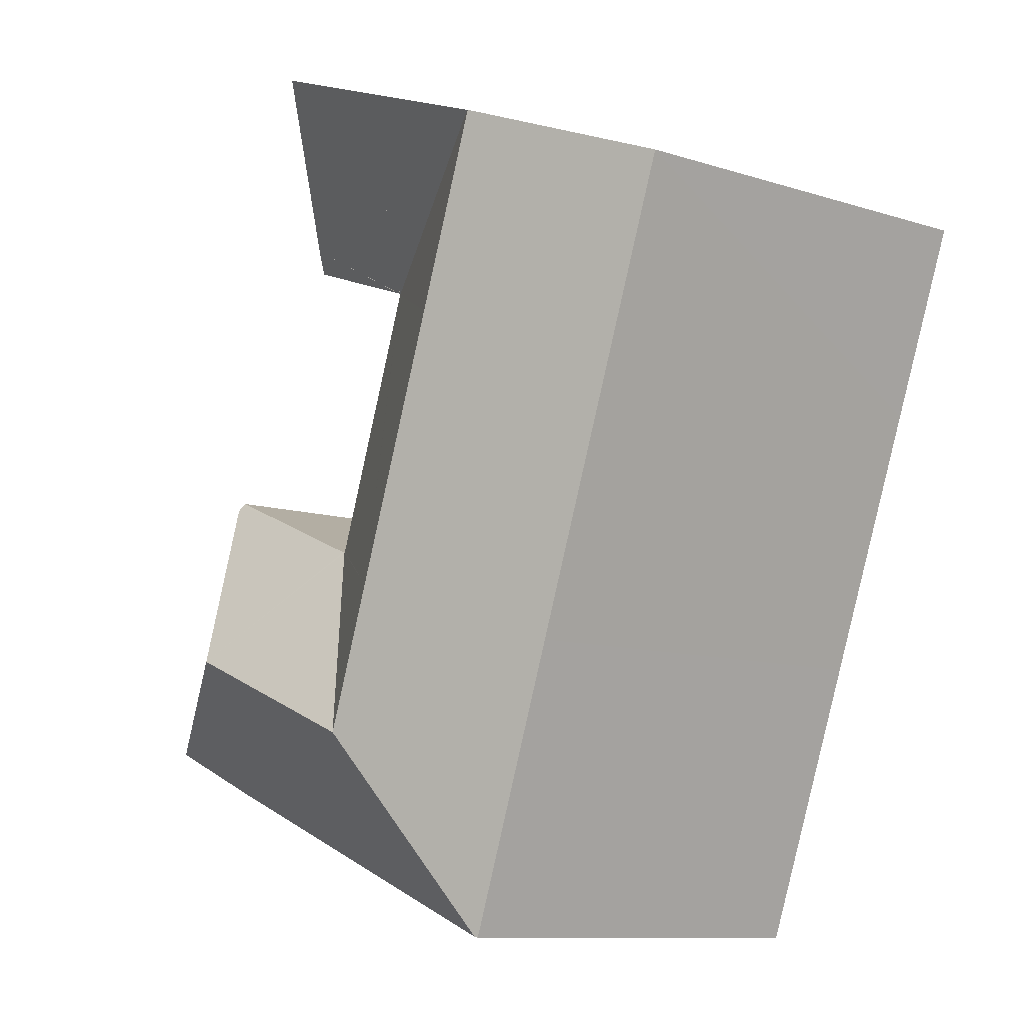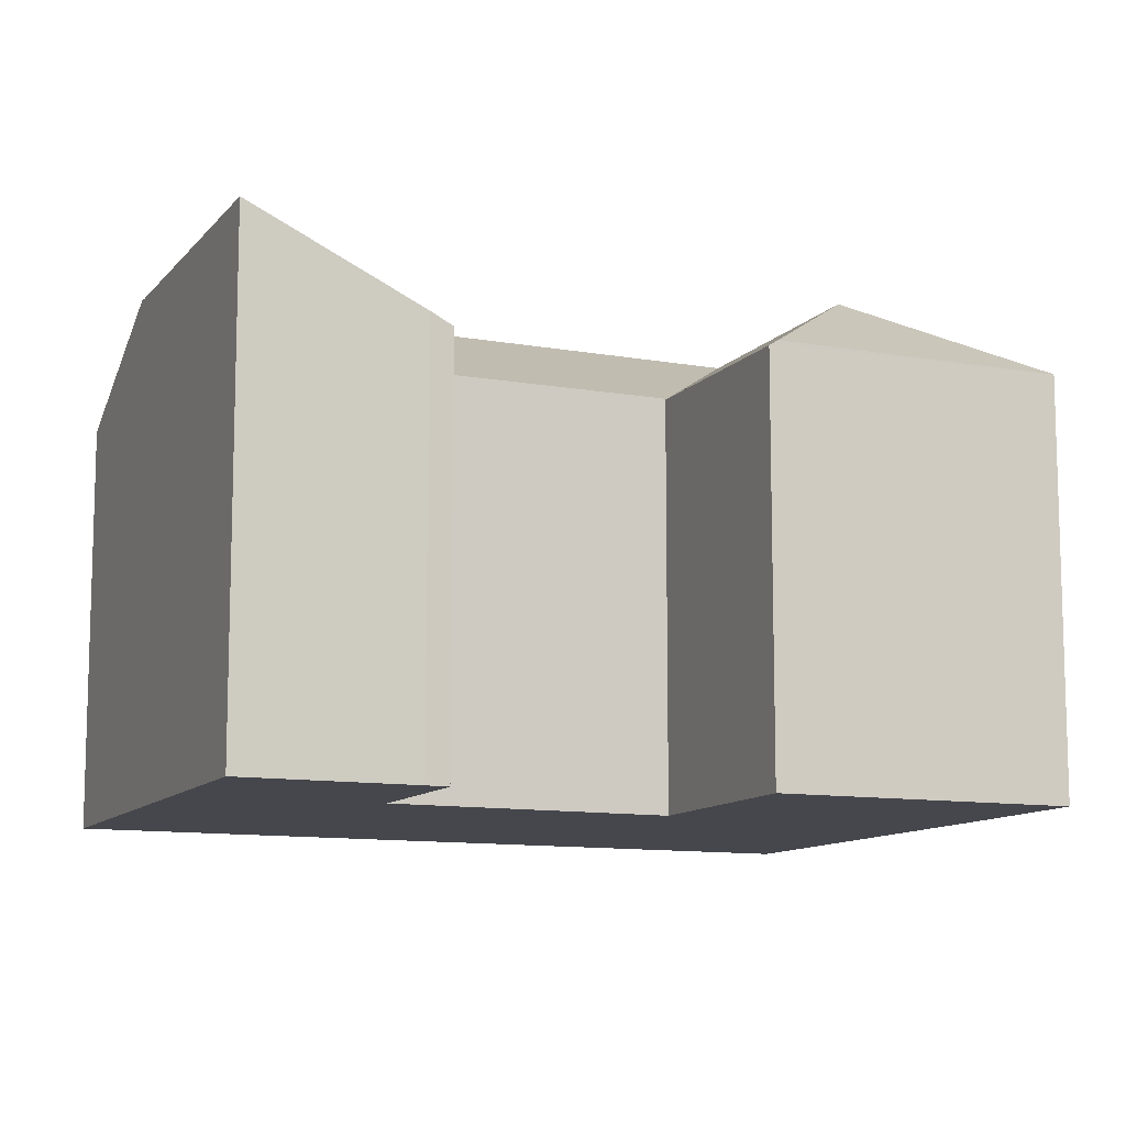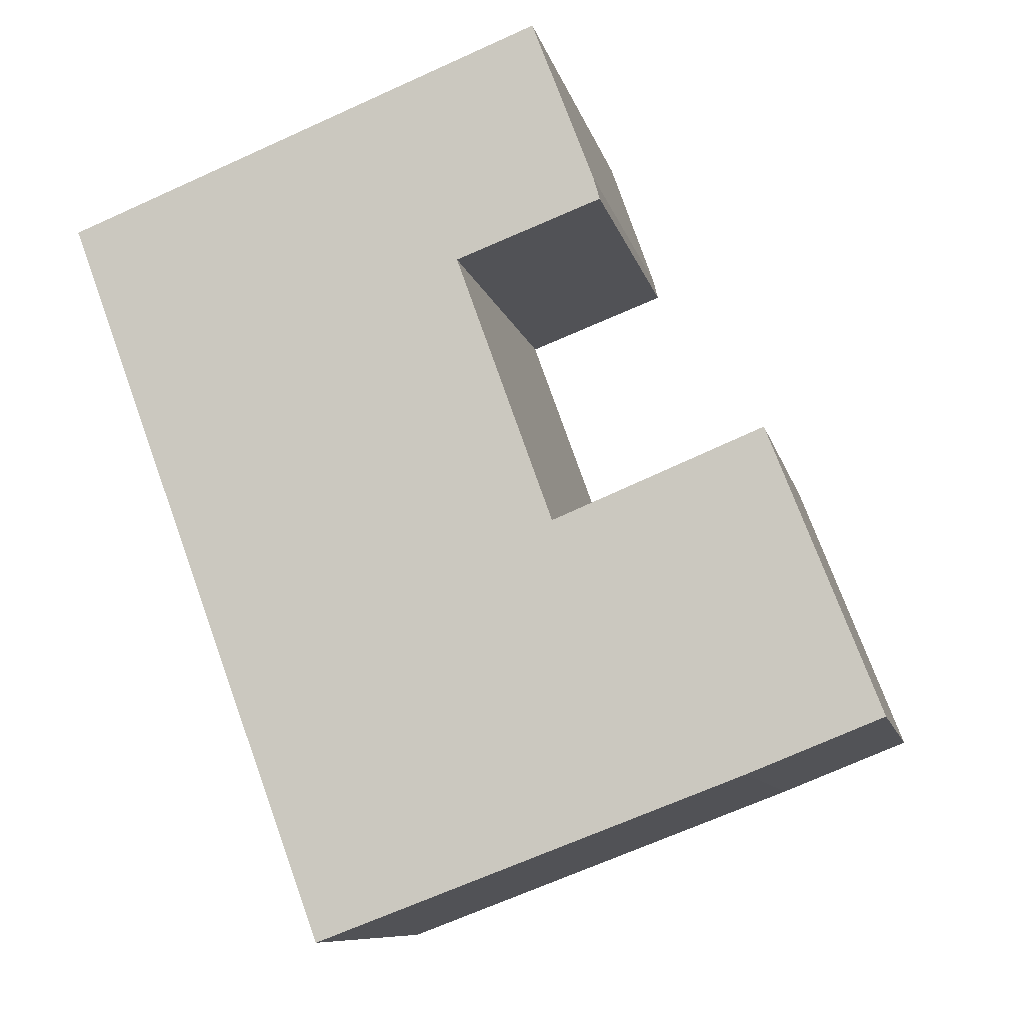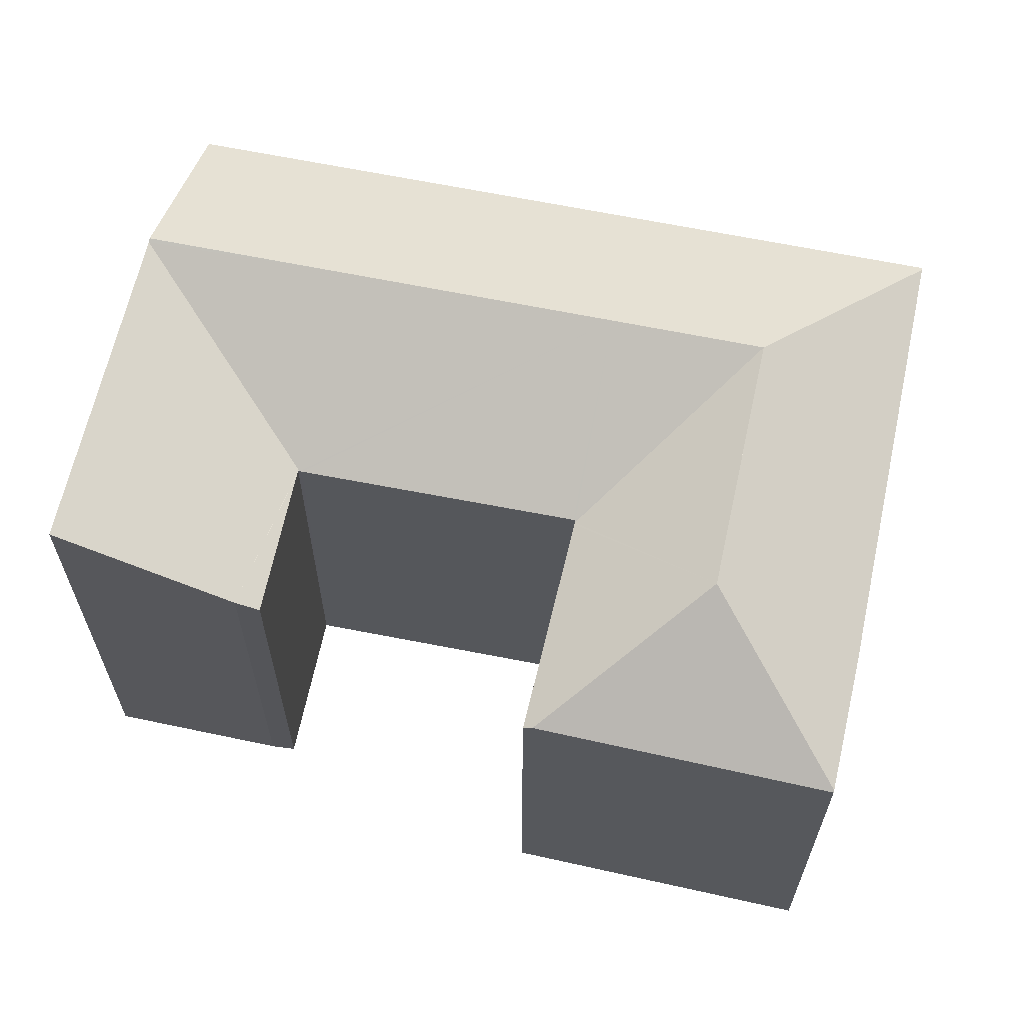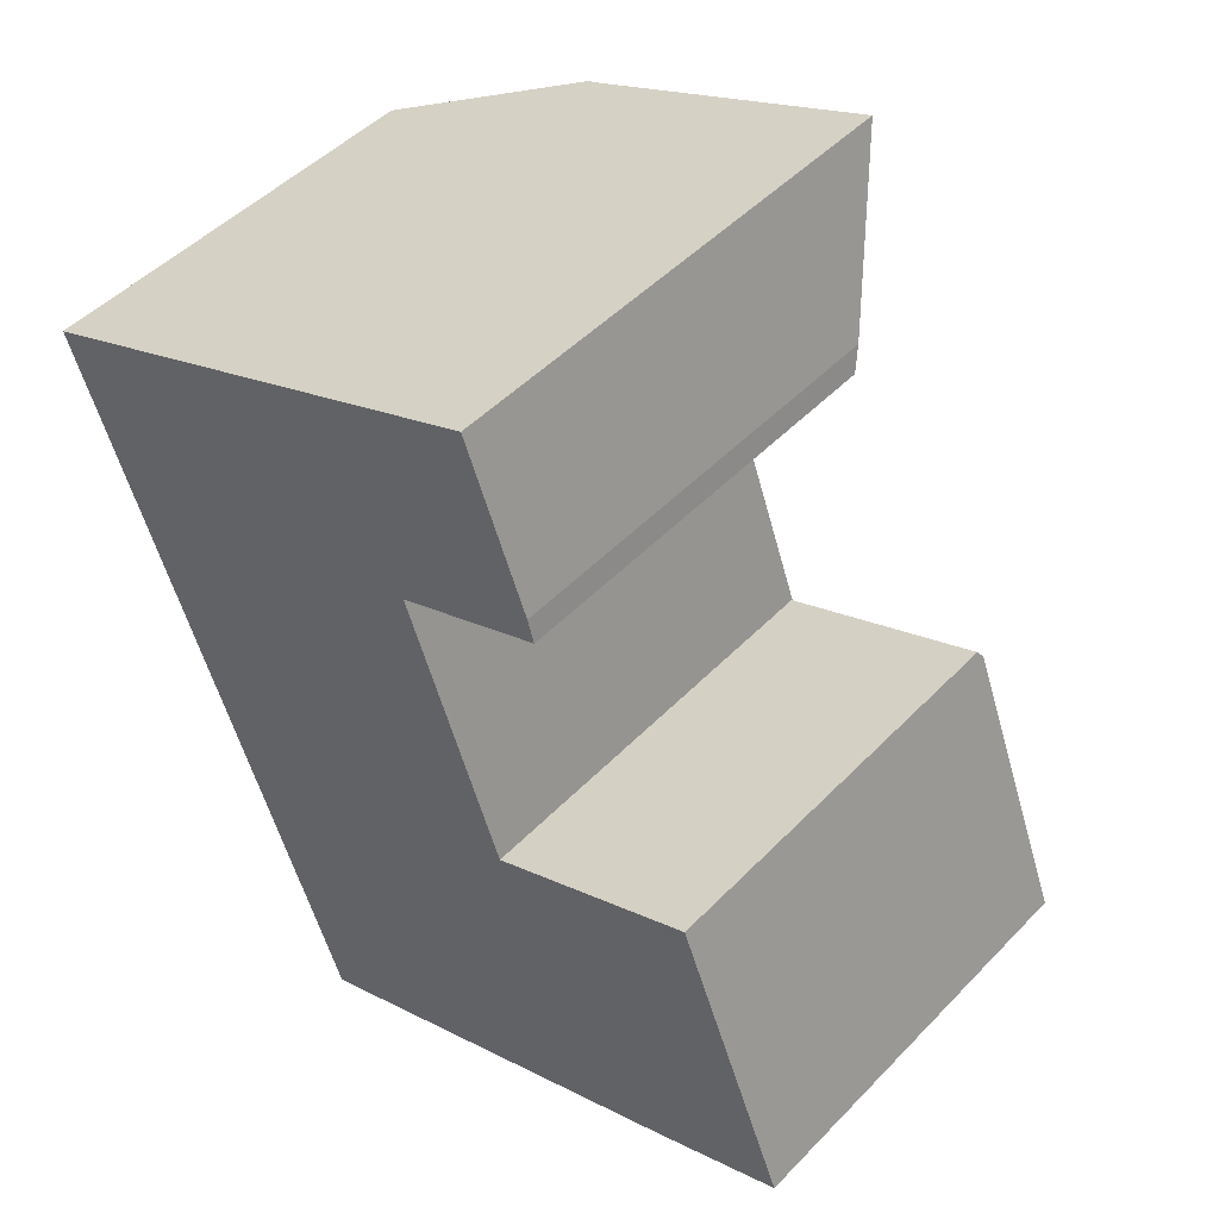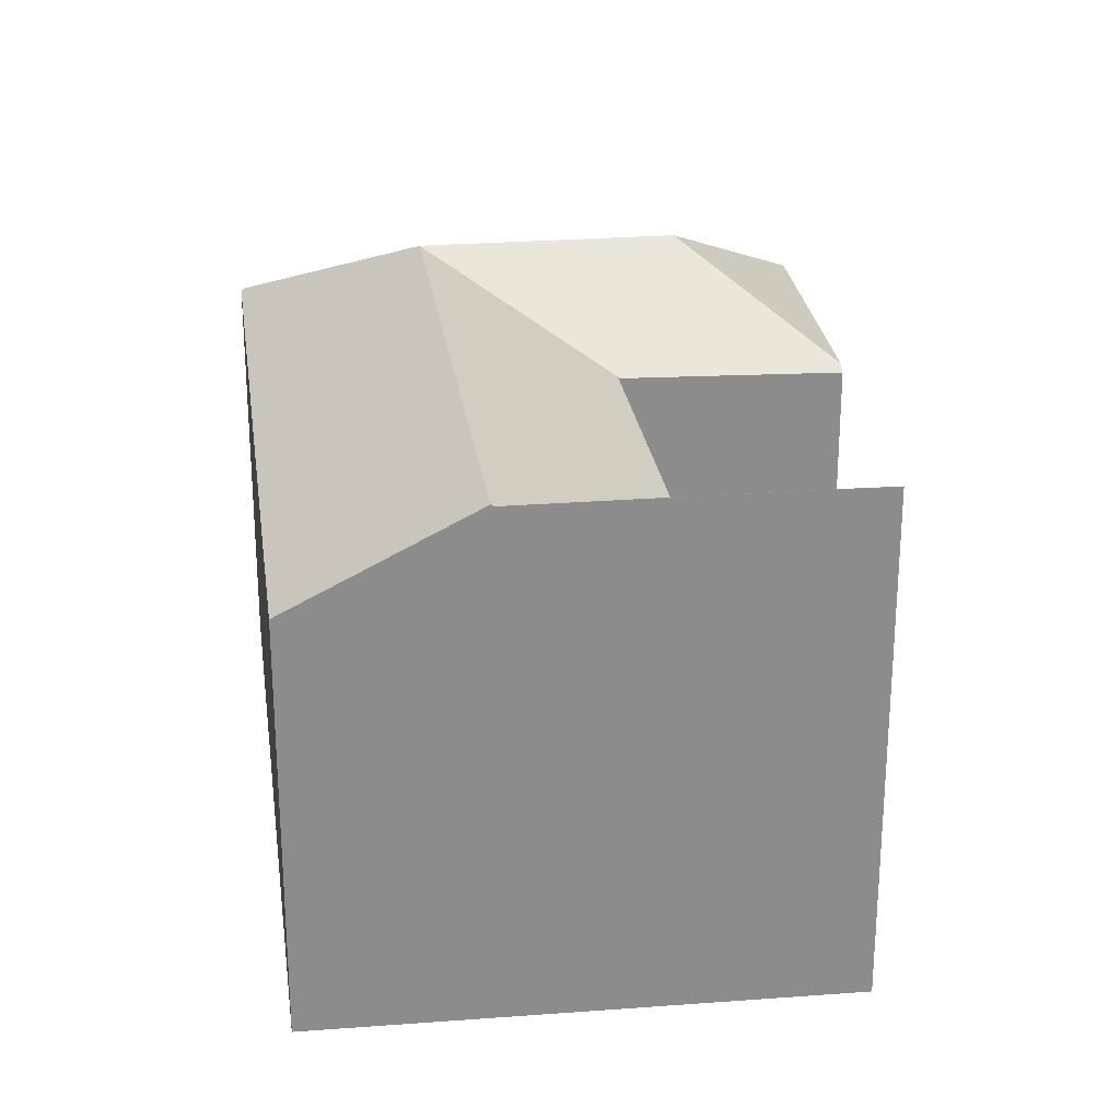
<metadata>
{"format":"obj","ext":"obj","renderer":"f3d","projection":"perspective","resolution":1024,"background":"white","views":[{"elev":-10.4,"azim":-128.8,"up":"+Z"},{"elev":-10.9,"azim":45.6,"up":"+Y"},{"elev":-9.1,"azim":11.7,"up":"+Z"},{"elev":64.8,"azim":81.4,"up":"+Y"},{"elev":48.0,"azim":41.2,"up":"+Z"},{"elev":26.1,"azim":-28.1,"up":"+Y"}]}
</metadata>
<code>
v  20.61 10.3 -13.01
v  17.98 10.3 -6.117
v  20.66 10.27 -12.99
v  15.85 12.59 -10.88
v  17.32 10.27 -14.32
v  15.34 10.27 -15.06
v  14.05 12.59 -11.56
v  9.708 12.59 -13.22
v  7.081 10.3 -18.18
v  6.809 10.3 -18.29
v  0.146 10.34 0.057
v  1.735 10.26 -4.719
v  0 10.26 6.28e-16
v  4.236 12.59 1.66
v  4.134 10.26 -11.24
v  5.971 12.59 -3.059
v  8.382 12.59 -9.616
v  6.734 10.26 -18.31
v  4.321 12.54 1.693
v  10.22 10.23 -1.323
v  10.24 10.23 -1.385
v  12.62 10.26 -7.995
v  8.565 12.54 3.356
v  13.71 10.5 0.659
v  12.16 12.54 4.765
v  10.21 10.25 -1.289
v  10.27 10.25 -1.268
v  13.88 10.22 0.082
v  12.64 10.26 -8.039
v  12.69 10.23 -8.019
v  17.92 10.21 -5.97
v  14.67 10.21 -7.213
v  17.89 10.16 -5.9
v  12.74 10.23 -7.998
v  12.16 -2.918e-16 4.765
v  13.71 -4.035e-17 0.659
v  13.88 -5.021e-18 0.082
v  10.21 7.893e-17 -1.289
v  12.64 4.922e-16 -8.039
v  10.22 8.101e-17 -1.323
v  10.24 8.481e-17 -1.385
v  12.62 4.896e-16 -7.995
v  17.89 3.613e-16 -5.9
v  17.98 3.746e-16 -6.117
v  20.66 7.953e-16 -12.99
v  17.92 3.656e-16 -5.97
v  10.27 7.764e-17 -1.268
v  17.32 8.767e-16 -14.32
v  20.61 7.964e-16 -13.01
v  15.34 9.225e-16 -15.06
v  6.809 1.12e-15 -18.29
v  6.734 1.121e-15 -18.31
v  7.081 1.113e-15 -18.18
v  12.74 4.897e-16 -7.998
v  12.69 4.91e-16 -8.019
v  14.67 4.417e-16 -7.213
v  0 0 0
v  4.236 -1.016e-16 1.66
v  0.146 -3.49e-18 0.057
v  4.321 -1.037e-16 1.693
v  8.565 -2.055e-16 3.356
v  4.134 6.883e-16 -11.24
v  1.735 2.89e-16 -4.719
g defaultobject
f 1 2 3
f 2 1 4
f 5 4 1
f 4 5 6
f 4 6 7
f 7 6 8
f 8 6 9
f 8 9 10
f 11 12 13
f 12 11 14
f 12 14 15
f 15 14 16
f 15 16 17
f 15 17 18
f 18 17 8
f 18 8 10
f 19 16 14
f 16 19 20
f 16 20 17
f 17 20 21
f 17 21 22
f 20 19 23
f 24 23 25
f 23 24 26
f 27 24 28
f 17 22 29
f 8 29 30
f 29 8 17
f 31 32 33
f 32 31 2
f 32 2 4
f 32 4 34
f 34 4 30
f 30 4 8
f 8 4 7
f 35 24 25
f 24 35 36
f 36 28 24
f 28 36 37
f 38 20 26
f 20 38 21
f 21 38 22
f 22 39 29
f 39 22 38
f 39 38 40
f 39 40 41
f 39 41 42
f 31 3 2
f 3 31 33
f 3 33 43
f 3 43 44
f 3 44 45
f 44 43 46
f 37 27 28
f 27 37 26
f 26 37 38
f 38 37 47
f 3 5 1
f 5 3 45
f 5 45 48
f 48 45 49
f 48 6 5
f 6 48 9
f 9 48 50
f 9 50 10
f 10 50 18
f 18 50 51
f 18 51 52
f 51 50 53
f 39 30 29
f 30 39 34
f 34 39 32
f 32 39 33
f 33 39 43
f 43 39 54
f 54 39 55
f 43 54 56
f 11 19 14
f 19 11 23
f 23 11 13
f 23 13 57
f 23 57 25
f 25 57 35
f 35 57 58
f 58 57 59
f 35 58 60
f 35 60 61
f 52 15 18
f 15 52 62
f 15 62 12
f 12 62 13
f 13 62 63
f 13 63 57
f 53 40 38
f 40 53 41
f 41 53 42
f 42 53 39
f 39 53 50
f 39 50 55
f 55 50 54
f 54 50 56
f 56 50 43
f 43 50 48
f 43 48 46
f 46 48 44
f 44 48 45
f 63 59 57
f 59 63 58
f 58 63 62
f 58 62 60
f 60 62 61
f 61 62 52
f 61 52 53
f 61 53 38
f 61 38 35
f 35 38 47
f 35 47 37
f 35 37 36

</code>
